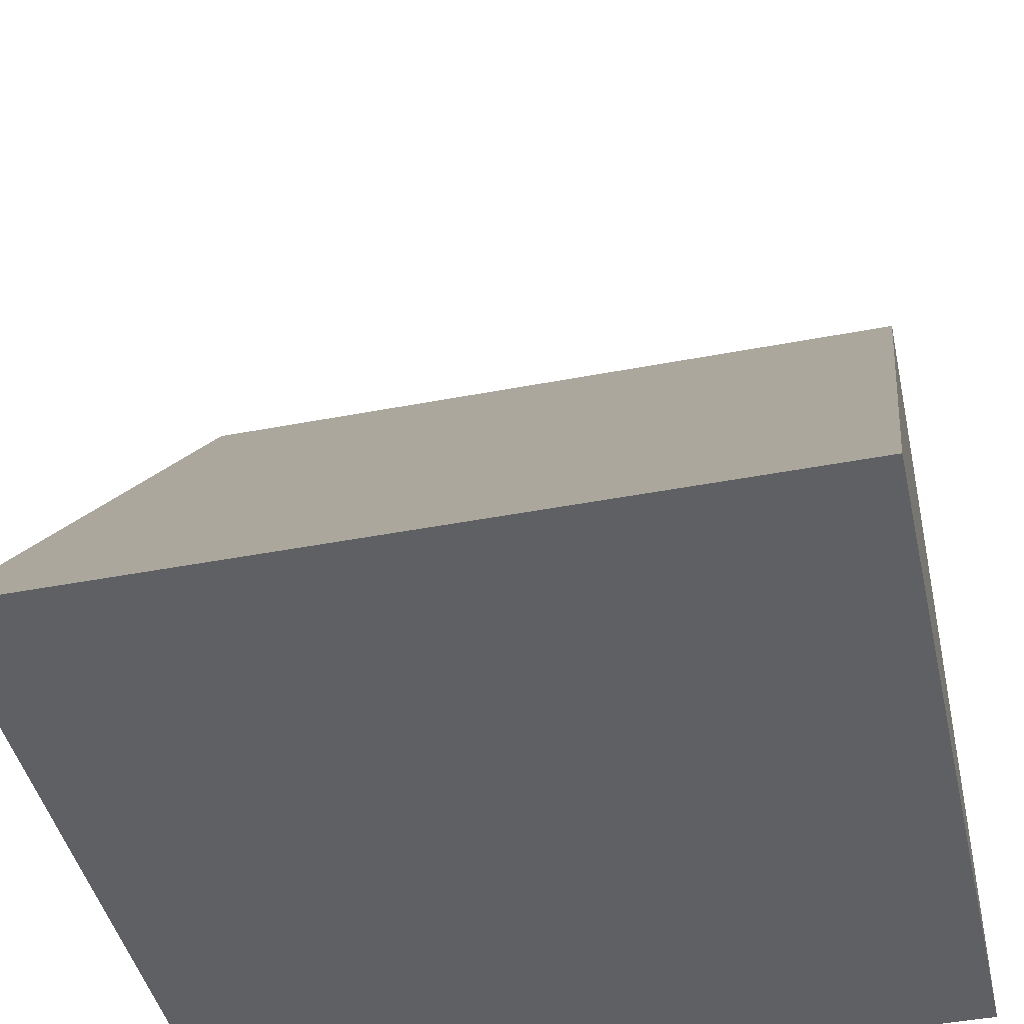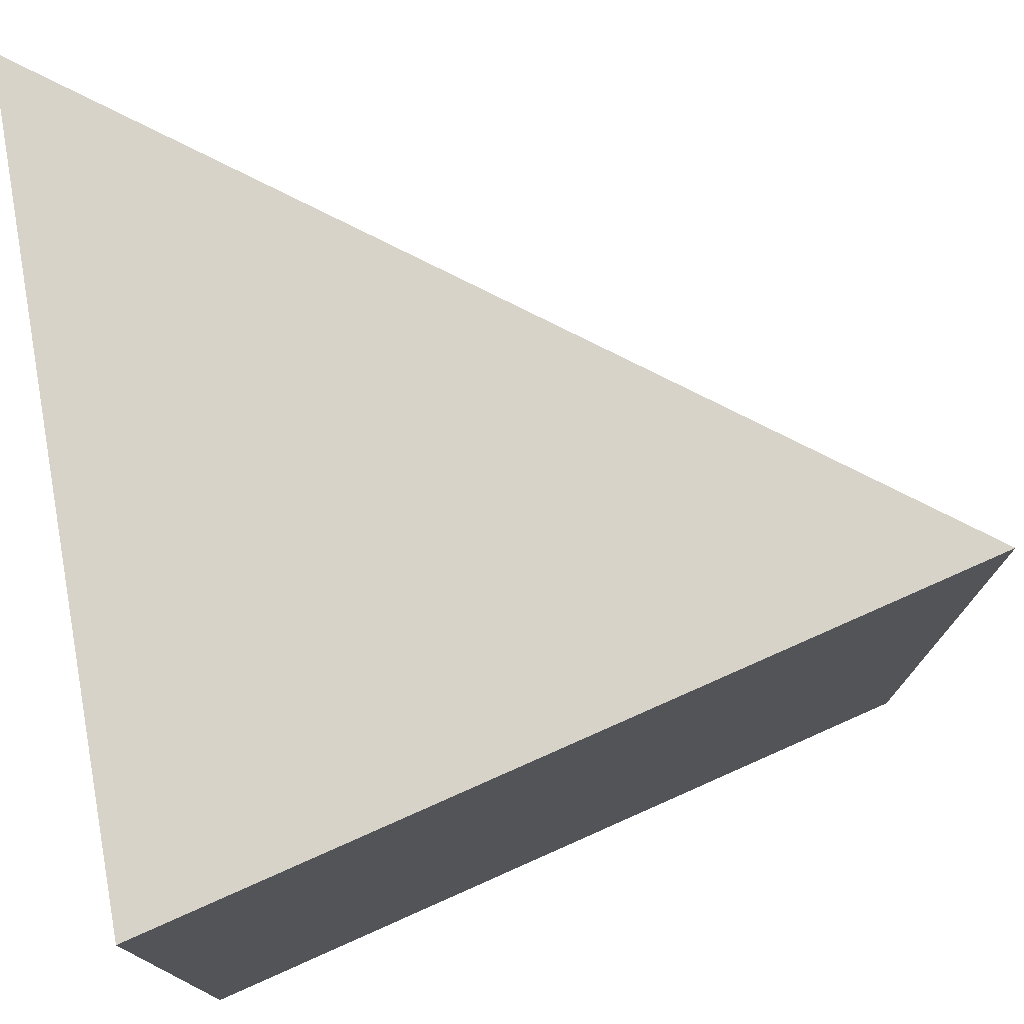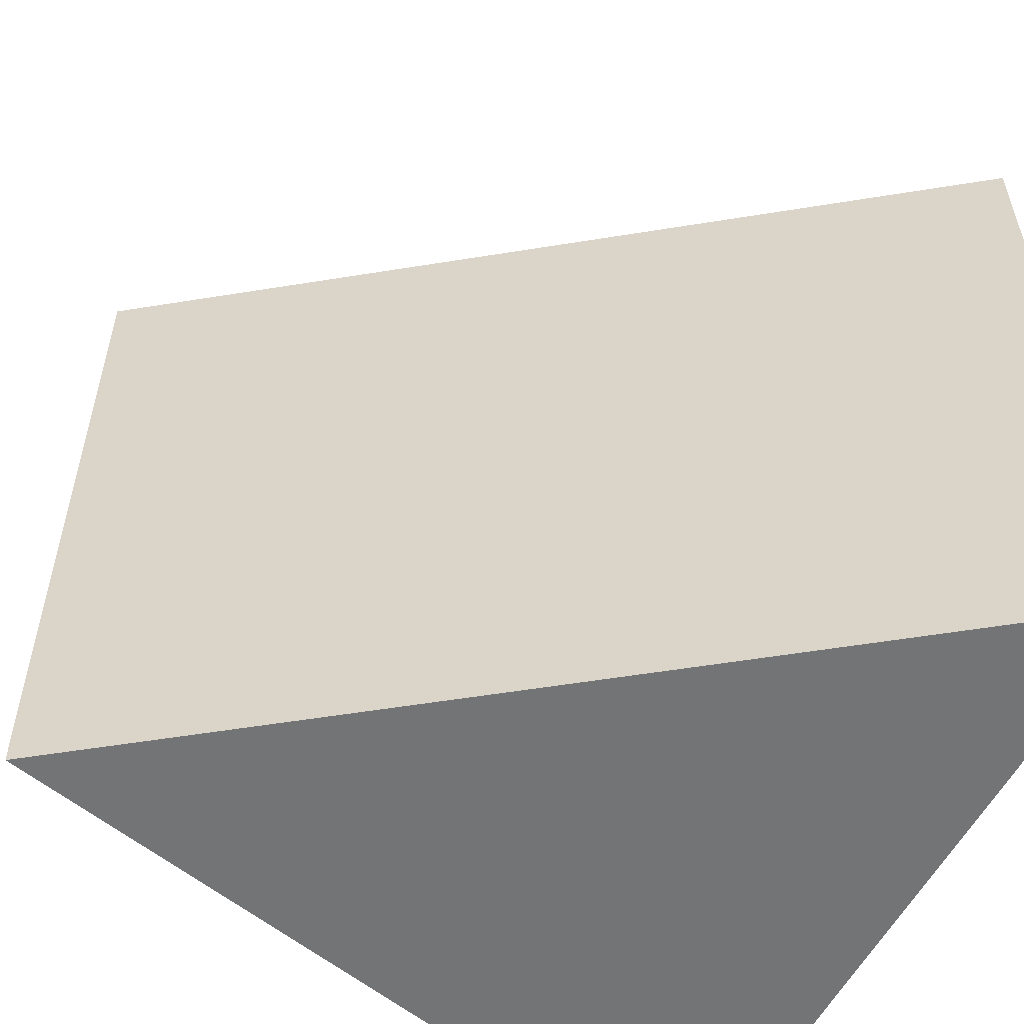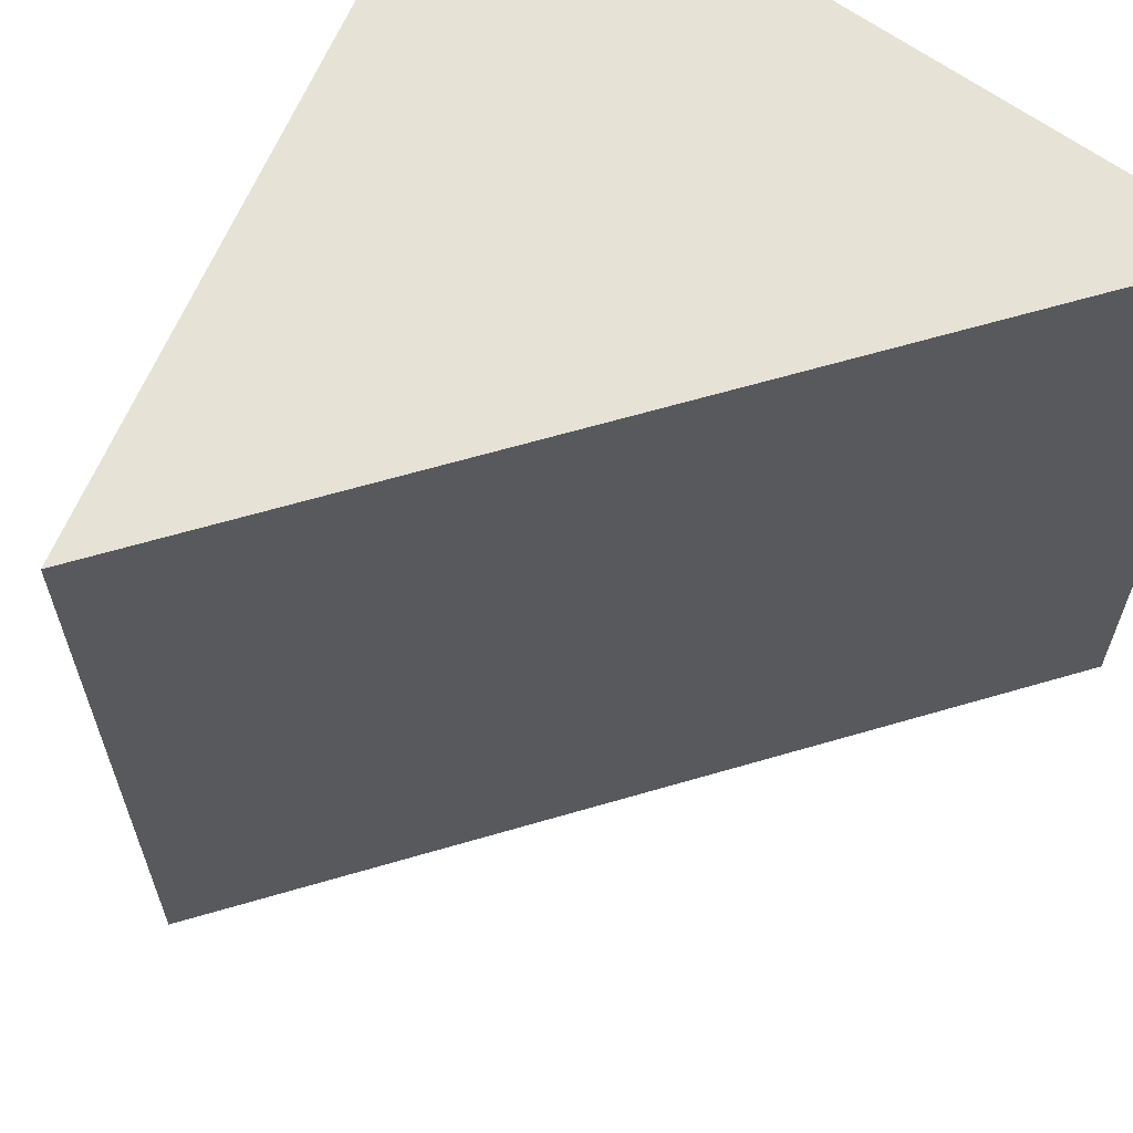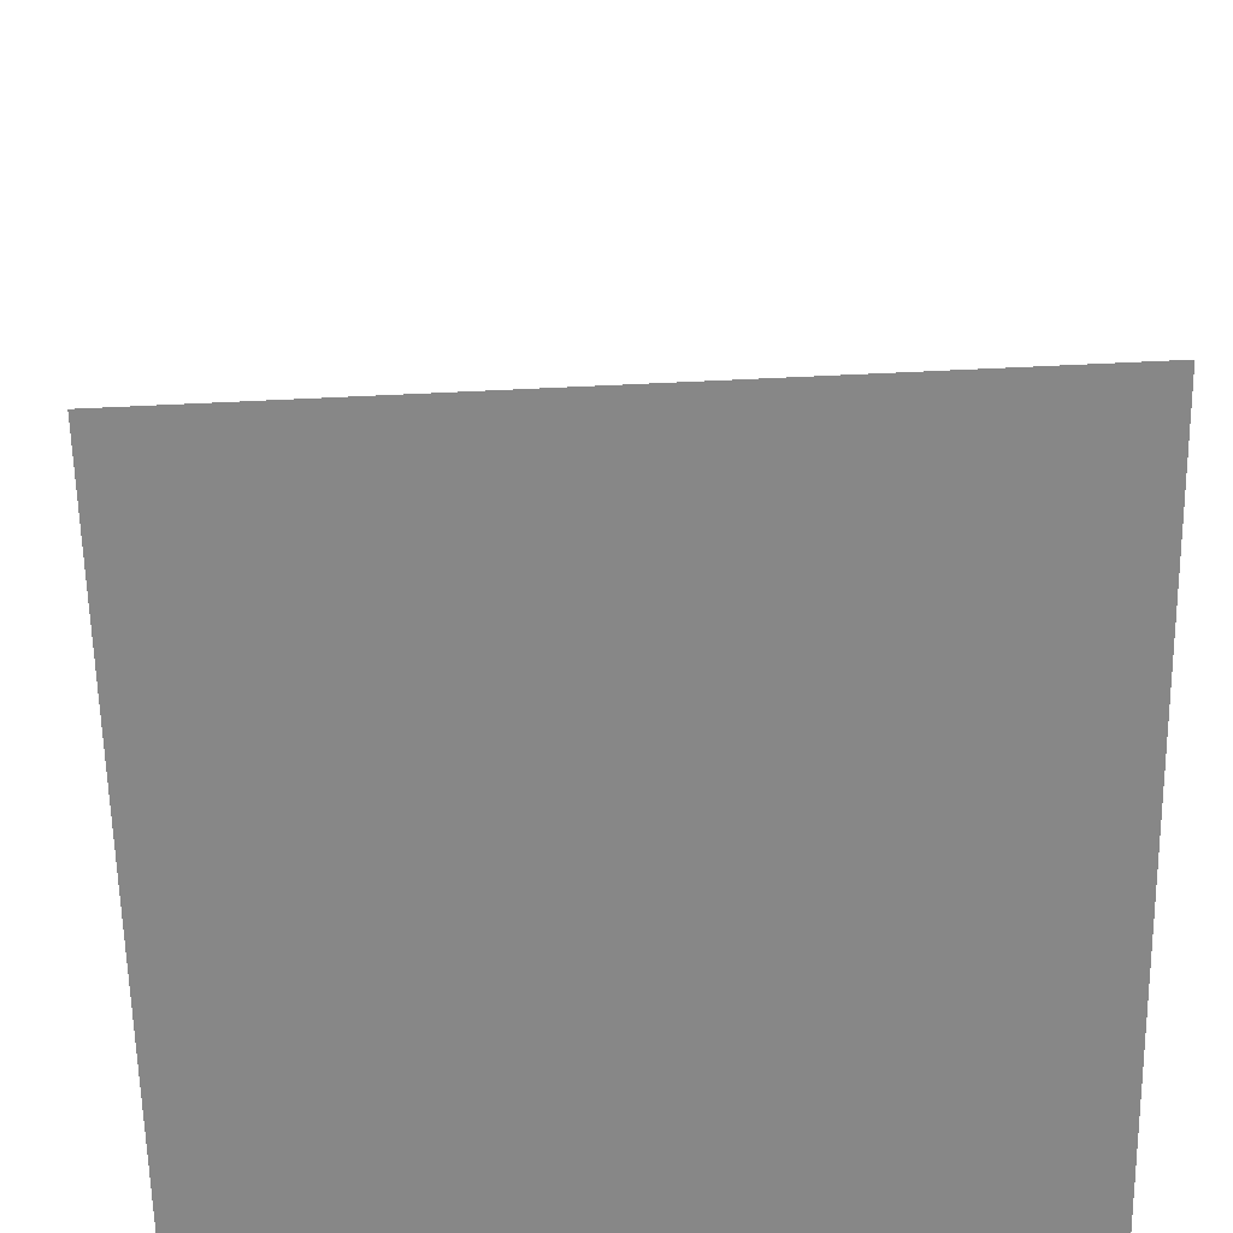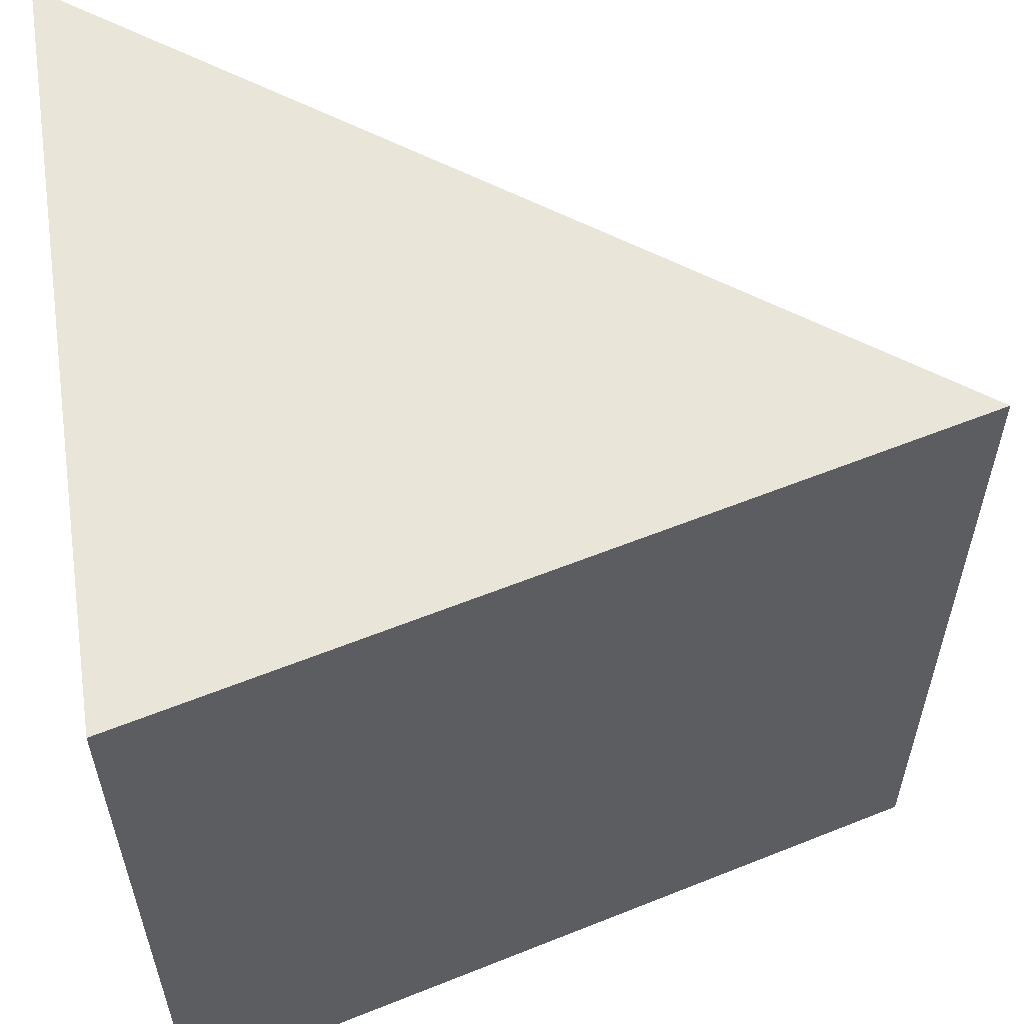
<metadata>
{"format":"obj","ext":"obj","renderer":"f3d","projection":"perspective","resolution":1024,"background":"white","views":[{"elev":-44.1,"azim":-77.3,"up":"+Y"},{"elev":76.4,"azim":80.1,"up":"+Z"},{"elev":-56.1,"azim":-117.2,"up":"+Z"},{"elev":63.5,"azim":-143.4,"up":"+Z"},{"elev":41.9,"azim":85.9,"up":"+Y"},{"elev":58.5,"azim":81.5,"up":"+Z"}]}
</metadata>
<code>
v  0.25 0.5 -0.5
v  0.25 0.5 0.5
v  0.5 -0.5 -0.5
v  0.5 -0.5 0.5
v  -0.5 -0.5 -0.5
v  -0.5 -0.5 0.5
o Triangle
g Triangle
f 1 2 3
f 2 3 4
f 1 2 6
f 1 5 6
f 3 4 5
f 4 5 6
f 1 3 5
f 2 4 6

</code>
